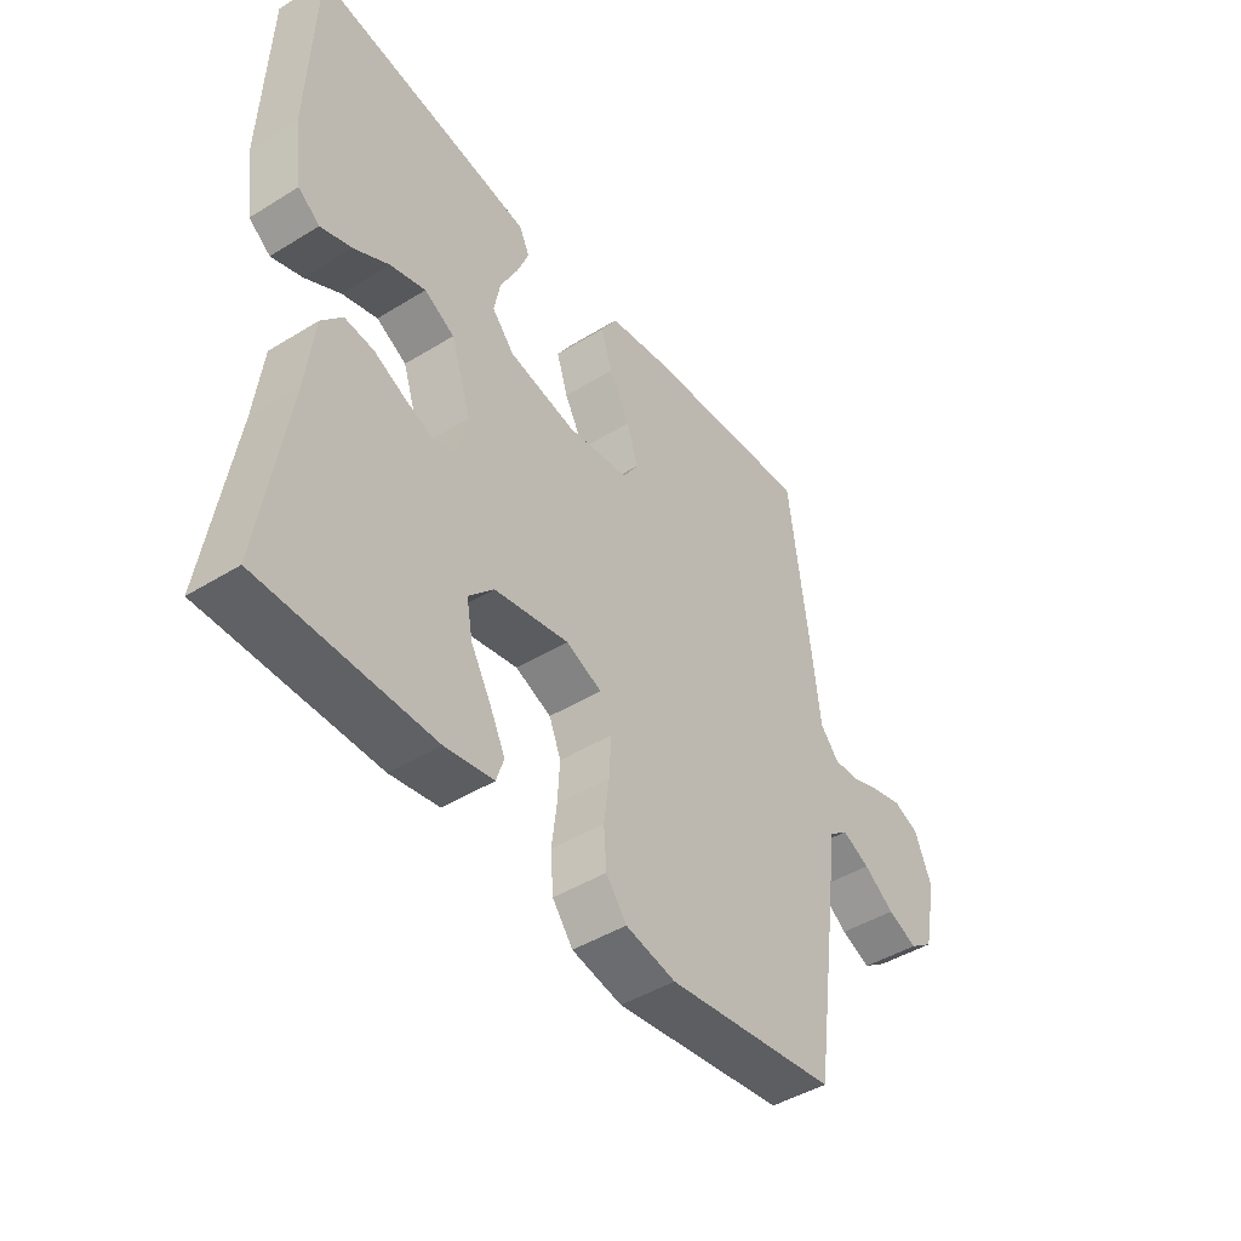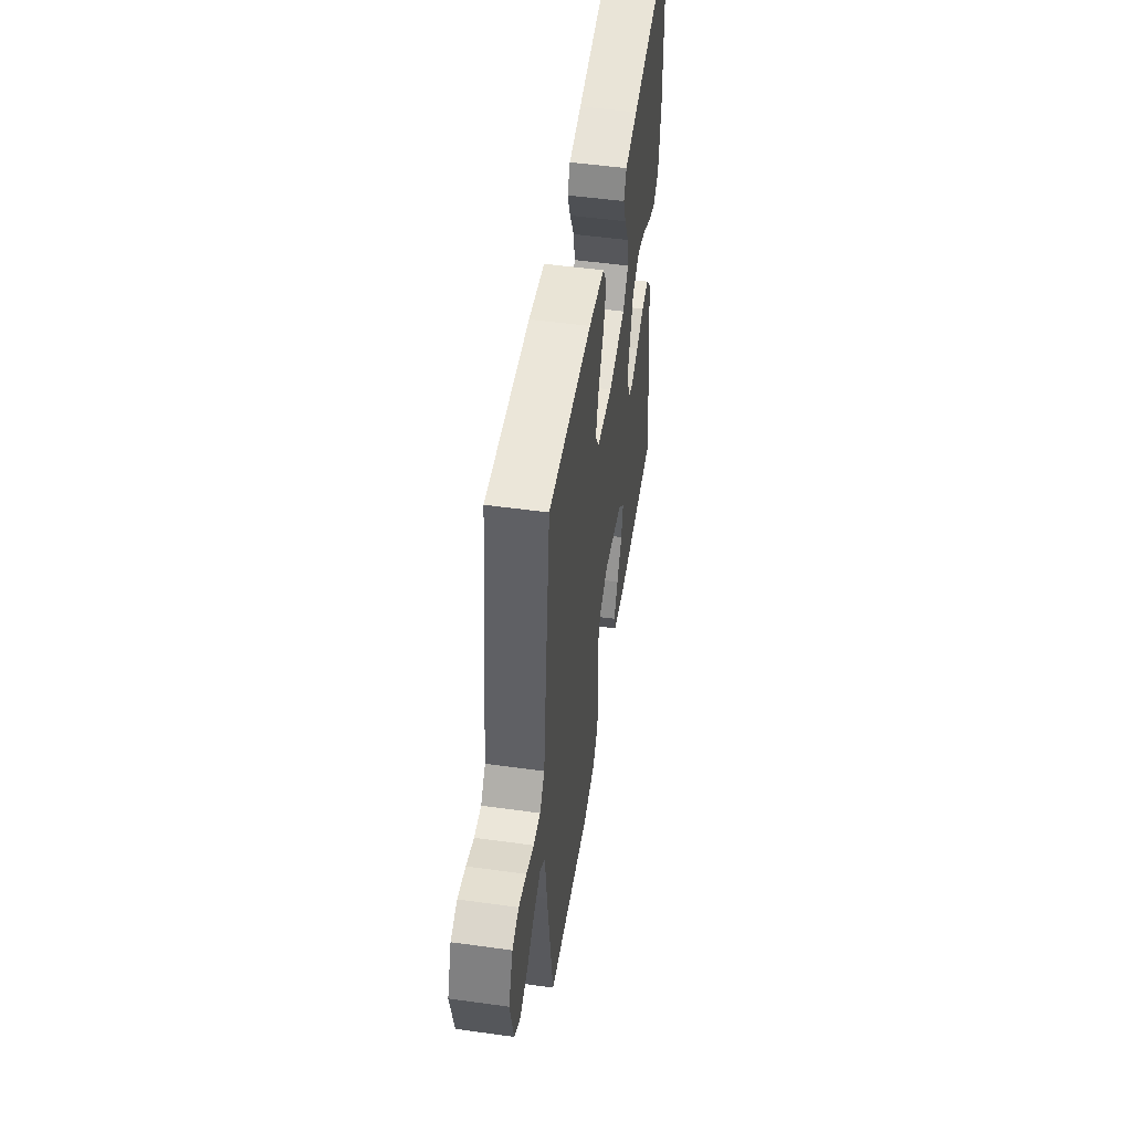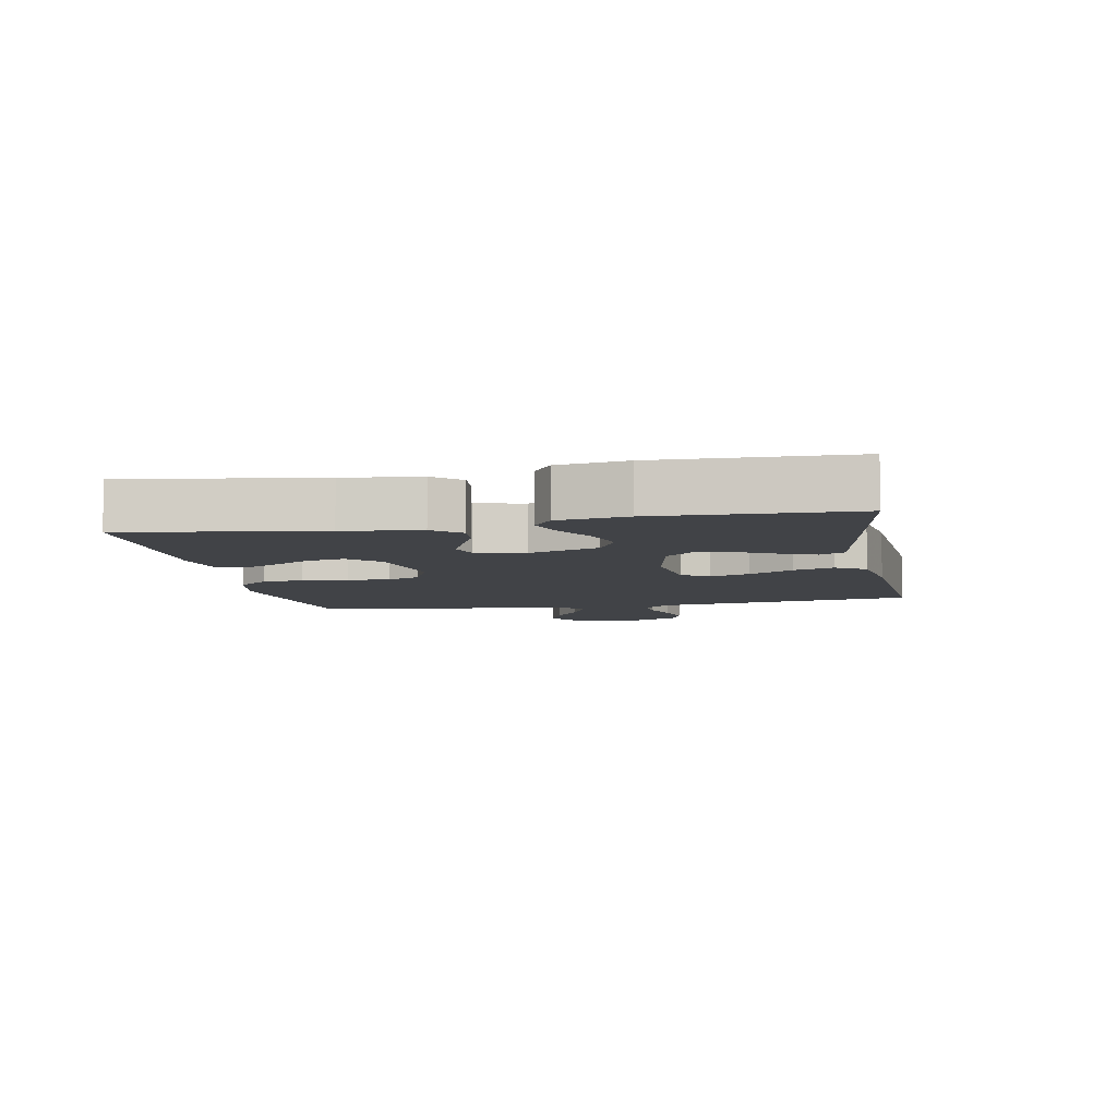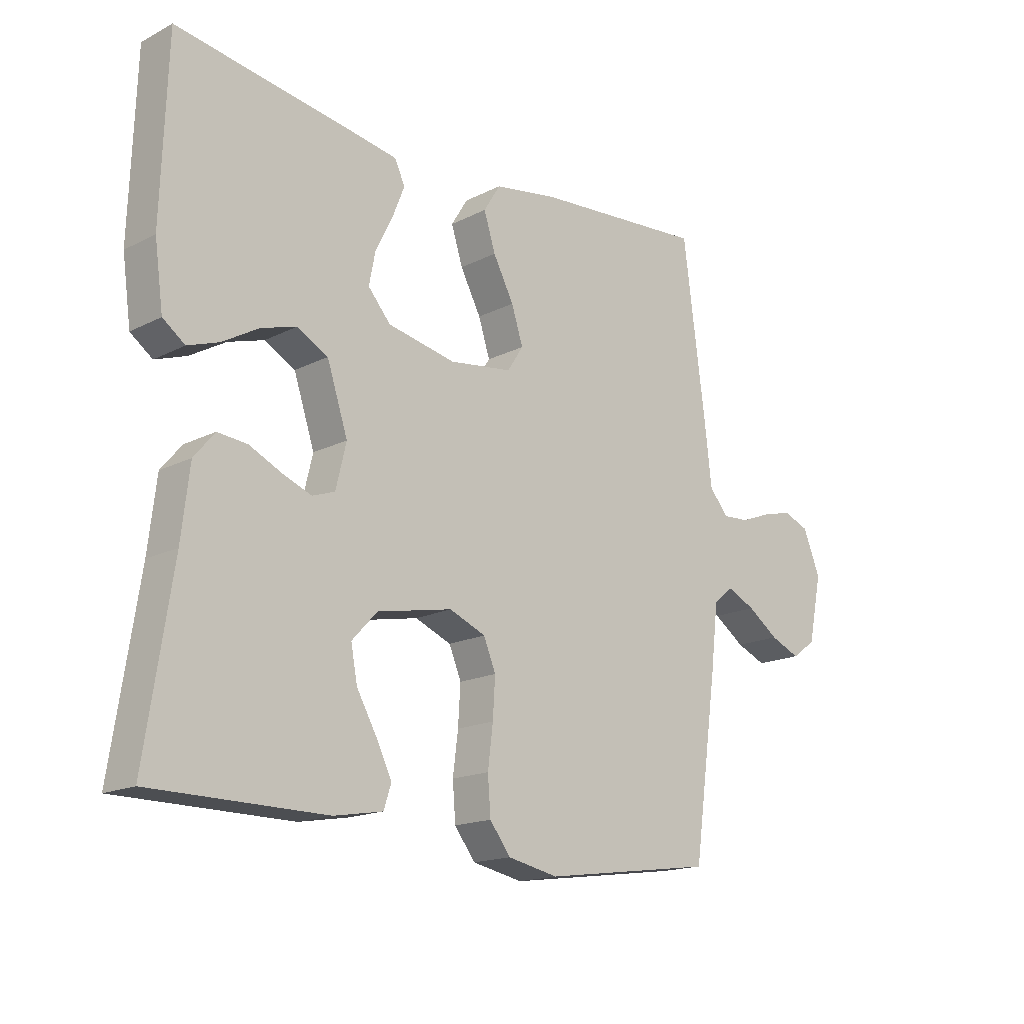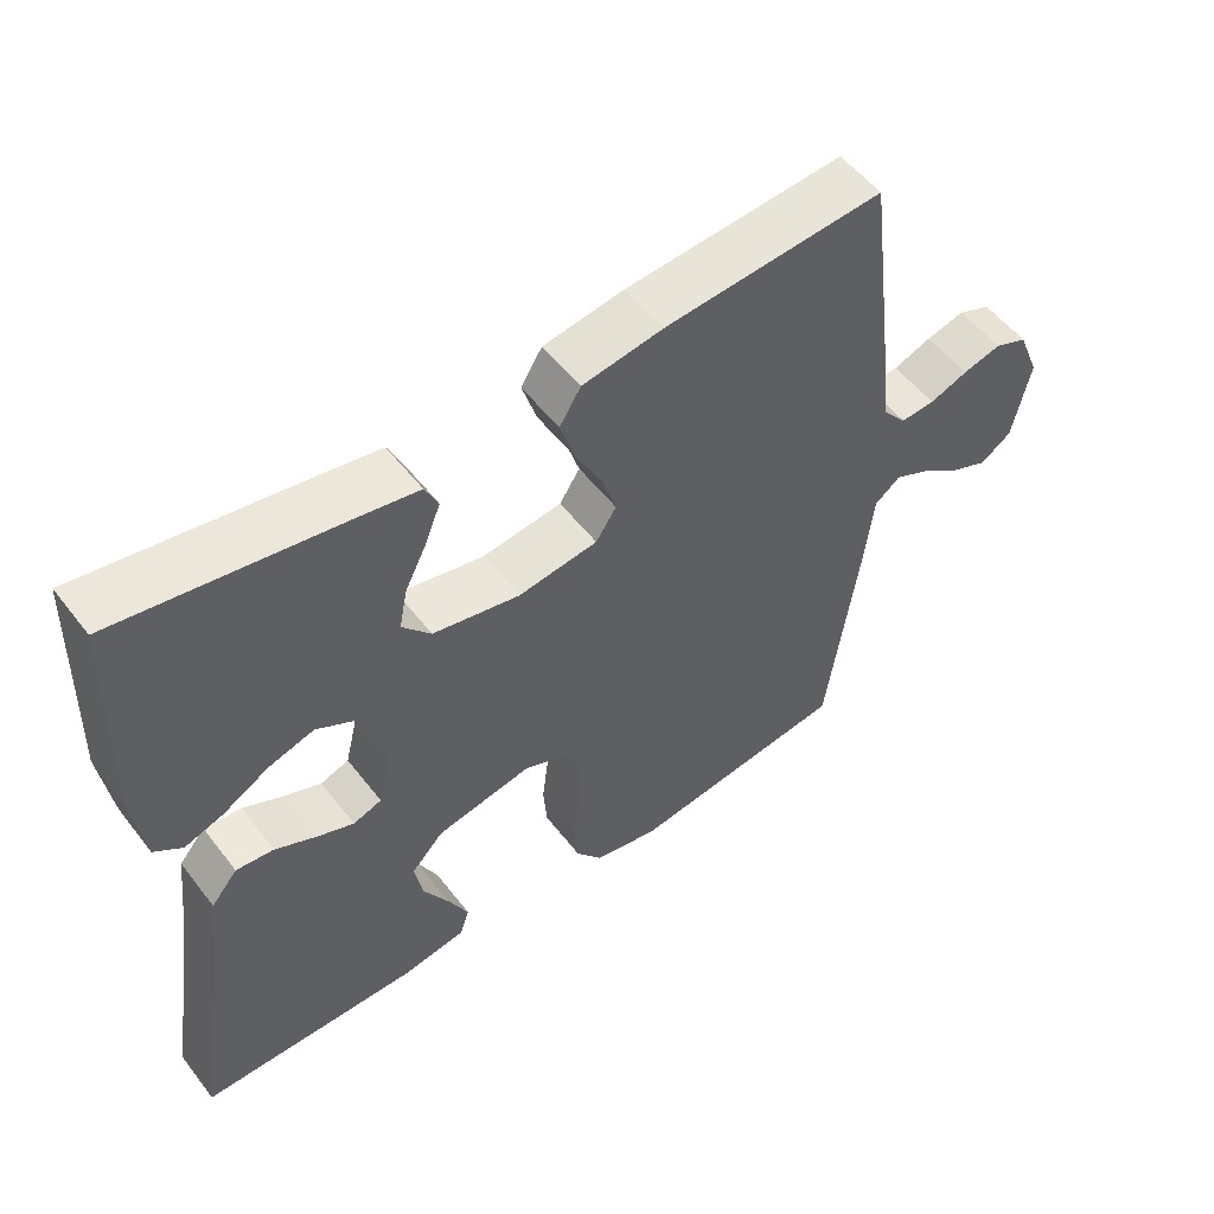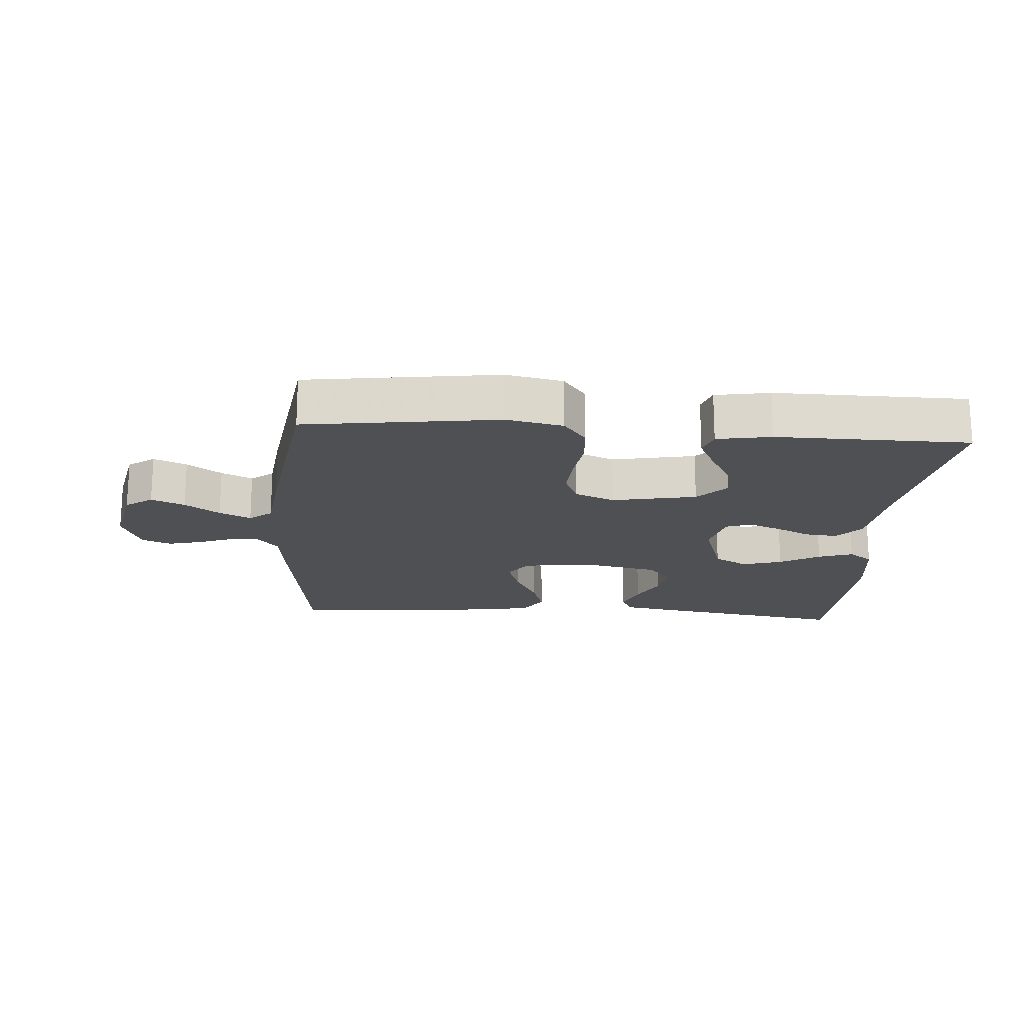
<metadata>
{"format":"obj","ext":"obj","renderer":"f3d","projection":"perspective","resolution":1024,"background":"white","views":[{"elev":-45.1,"azim":-54.5,"up":"+Z"},{"elev":50.9,"azim":98.6,"up":"+Z"},{"elev":-7.2,"azim":-79.2,"up":"+Y"},{"elev":-16.6,"azim":-44.2,"up":"+Z"},{"elev":53.6,"azim":-36.8,"up":"+Z"},{"elev":-18.5,"azim":175.7,"up":"+Y"}]}
</metadata>
<code>
v -0.5 0.07 -0.5
v -0.454 0.07 -0.2
v -0.44 0.07 -0.081
v -0.404 0.07 -0.038
v -0.353 0.07 -0.043
v -0.298 0.07 -0.069
v -0.247 0.07 -0.089
v -0.208 0.07 -0.075
v -0.19 0.07 0
v -0.226 0.07 0.109
v -0.279 0.07 0.138
v -0.341 0.07 0.119
v -0.403 0.07 0.083
v -0.457 0.07 0.064
v -0.495 0.07 0.092
v -0.51 0.07 0.2
v -0.5 0.07 0.5
v -0.2 0.07 0.452
v -0.113 0.07 0.437
v -0.095 0.07 0.399
v -0.116 0.07 0.346
v -0.146 0.07 0.286
v -0.157 0.07 0.23
v -0.118 0.07 0.185
v 0 0.07 0.161
v 0.109 0.07 0.176
v 0.137 0.07 0.219
v 0.117 0.07 0.281
v 0.081 0.07 0.349
v 0.061 0.07 0.412
v 0.09 0.07 0.459
v 0.2 0.07 0.477
v 0.5 0.07 0.5
v 0.539 0.07 0.2
v 0.551 0.07 0.094
v 0.584 0.07 0.055
v 0.631 0.07 0.058
v 0.683 0.07 0.078
v 0.736 0.07 0.092
v 0.781 0.07 0.074
v 0.811 0.07 0
v 0.787 0.07 -0.114
v 0.745 0.07 -0.144
v 0.693 0.07 -0.122
v 0.639 0.07 -0.084
v 0.59 0.07 -0.061
v 0.555 0.07 -0.089
v 0.542 0.07 -0.2
v 0.5 0.07 -0.5
v 0.2 0.07 -0.542
v 0.112 0.07 -0.524
v 0.076 0.07 -0.477
v 0.071 0.07 -0.413
v 0.08 0.07 -0.342
v 0.084 0.07 -0.275
v 0.063 0.07 -0.224
v 0 0.07 -0.198
v -0.131 0.07 -0.224
v -0.175 0.07 -0.271
v -0.164 0.07 -0.33
v -0.129 0.07 -0.392
v -0.102 0.07 -0.447
v -0.115 0.07 -0.487
v -0.2 0.07 -0.502
v -0.5 0 -0.5
v -0.454 0 -0.2
v -0.44 0 -0.081
v -0.404 0 -0.038
v -0.353 0 -0.043
v -0.298 0 -0.069
v -0.247 0 -0.089
v -0.208 0 -0.075
v -0.19 0 0
v -0.226 0 0.109
v -0.279 0 0.138
v -0.341 0 0.119
v -0.403 0 0.083
v -0.457 0 0.064
v -0.495 0 0.092
v -0.51 0 0.2
v -0.5 0 0.5
v -0.2 0 0.452
v -0.113 0 0.437
v -0.095 0 0.399
v -0.116 0 0.346
v -0.146 0 0.286
v -0.157 0 0.23
v -0.118 0 0.185
v 0 0 0.161
v 0.109 0 0.176
v 0.137 0 0.219
v 0.117 0 0.281
v 0.081 0 0.349
v 0.061 0 0.412
v 0.09 0 0.459
v 0.2 0 0.477
v 0.5 0 0.5
v 0.539 0 0.2
v 0.551 0 0.094
v 0.584 0 0.055
v 0.631 0 0.058
v 0.683 0 0.078
v 0.736 0 0.092
v 0.781 0 0.074
v 0.811 0 0
v 0.787 0 -0.114
v 0.745 0 -0.144
v 0.693 0 -0.122
v 0.639 0 -0.084
v 0.59 0 -0.061
v 0.555 0 -0.089
v 0.542 0 -0.2
v 0.5 0 -0.5
v 0.2 0 -0.542
v 0.112 0 -0.524
v 0.076 0 -0.477
v 0.071 0 -0.413
v 0.08 0 -0.342
v 0.084 0 -0.275
v 0.063 0 -0.224
v 0 0 -0.198
v -0.131 0 -0.224
v -0.175 0 -0.271
v -0.164 0 -0.33
v -0.129 0 -0.392
v -0.102 0 -0.447
v -0.115 0 -0.487
v -0.2 0 -0.502
f 64 1 2
f 63 64 2
f 62 63 2
f 61 62 2
f 60 61 2
f 4 5 6
f 3 4 6
f 2 3 6
f 60 2 6
f 59 60 6
f 58 59 6 7
f 57 58 7 8
f 56 57 8 9
f 52 53 54
f 51 52 54
f 50 51 54
f 49 50 54
f 48 49 54
f 47 48 54
f 46 47 54 55
f 43 44 45
f 42 43 45
f 41 42 45
f 40 41 45
f 39 40 45
f 38 39 45
f 37 38 45
f 36 37 45 46
f 46 55 56
f 36 46 56
f 35 36 56
f 33 34 35
f 32 33 35
f 31 32 35
f 30 31 35
f 29 30 35
f 28 29 35
f 20 21 22
f 19 20 22
f 18 19 22
f 17 18 22
f 16 17 22
f 15 16 22
f 14 15 22
f 13 14 22
f 12 13 22
f 11 12 22 23
f 10 11 23 24
f 10 24 25
f 9 10 25
f 56 9 25
f 27 28 35
f 26 27 35 56
f 25 26 56
f 66 65 128
f 66 128 127
f 66 127 126
f 66 126 125
f 66 125 124
f 70 69 68
f 70 68 67
f 70 67 66
f 70 66 124
f 70 124 123
f 71 70 123 122
f 72 71 122 121
f 73 72 121 120
f 118 117 116
f 118 116 115
f 118 115 114
f 118 114 113
f 118 113 112
f 118 112 111
f 119 118 111 110
f 109 108 107
f 109 107 106
f 109 106 105
f 109 105 104
f 109 104 103
f 109 103 102
f 109 102 101
f 110 109 101 100
f 120 119 110
f 120 110 100
f 120 100 99
f 99 98 97
f 99 97 96
f 99 96 95
f 99 95 94
f 99 94 93
f 99 93 92
f 86 85 84
f 86 84 83
f 86 83 82
f 86 82 81
f 86 81 80
f 86 80 79
f 86 79 78
f 86 78 77
f 86 77 76
f 87 86 76 75
f 88 87 75 74
f 89 88 74
f 89 74 73
f 89 73 120
f 99 92 91
f 120 99 91 90
f 120 90 89
f 1 65 66 2
f 2 66 67 3
f 3 67 68 4
f 4 68 69 5
f 5 69 70 6
f 6 70 71 7
f 7 71 72 8
f 8 72 73 9
f 9 73 74 10
f 10 74 75 11
f 11 75 76 12
f 12 76 77 13
f 13 77 78 14
f 14 78 79 15
f 15 79 80 16
f 16 80 81 17
f 17 81 82 18
f 18 82 83 19
f 19 83 84 20
f 20 84 85 21
f 21 85 86 22
f 22 86 87 23
f 23 87 88 24
f 24 88 89 25
f 25 89 90 26
f 26 90 91 27
f 27 91 92 28
f 28 92 93 29
f 29 93 94 30
f 30 94 95 31
f 31 95 96 32
f 32 96 97 33
f 33 97 98 34
f 34 98 99 35
f 35 99 100 36
f 36 100 101 37
f 37 101 102 38
f 38 102 103 39
f 39 103 104 40
f 40 104 105 41
f 41 105 106 42
f 42 106 107 43
f 43 107 108 44
f 44 108 109 45
f 45 109 110 46
f 46 110 111 47
f 47 111 112 48
f 48 112 113 49
f 49 113 114 50
f 50 114 115 51
f 51 115 116 52
f 52 116 117 53
f 53 117 118 54
f 54 118 119 55
f 55 119 120 56
f 56 120 121 57
f 57 121 122 58
f 58 122 123 59
f 59 123 124 60
f 60 124 125 61
f 61 125 126 62
f 62 126 127 63
f 63 127 128 64
f 64 128 65 1

</code>
